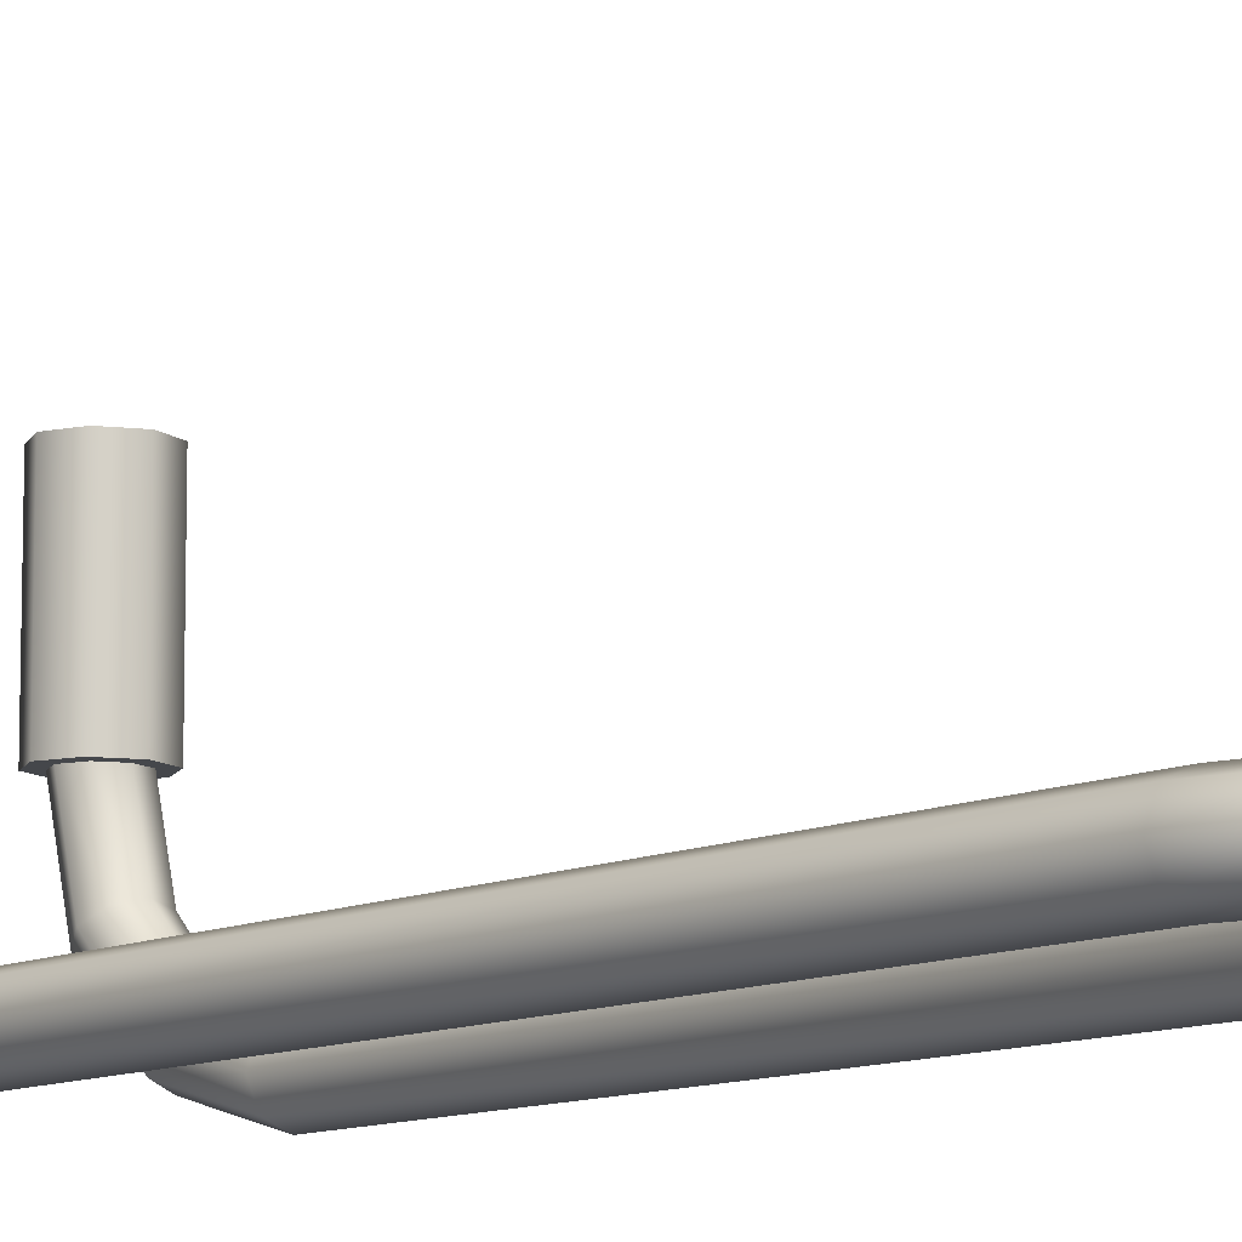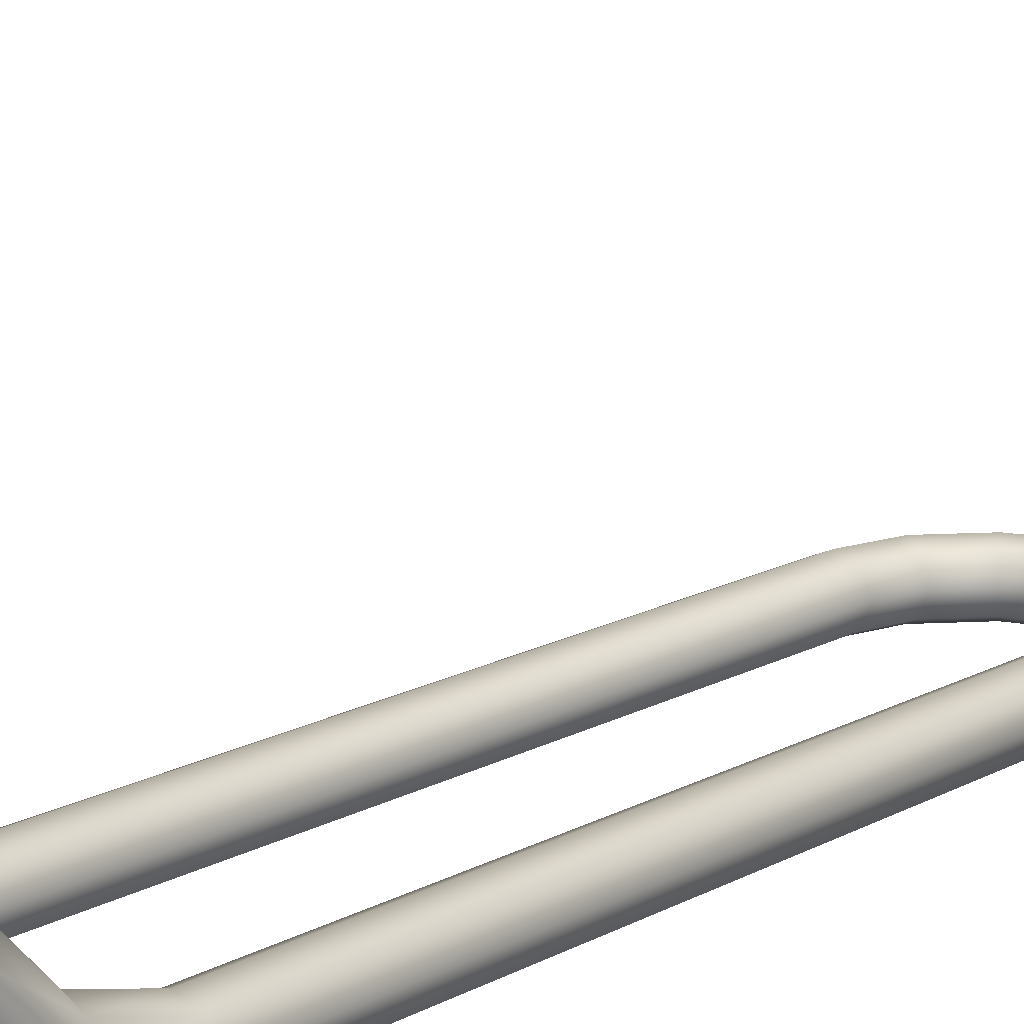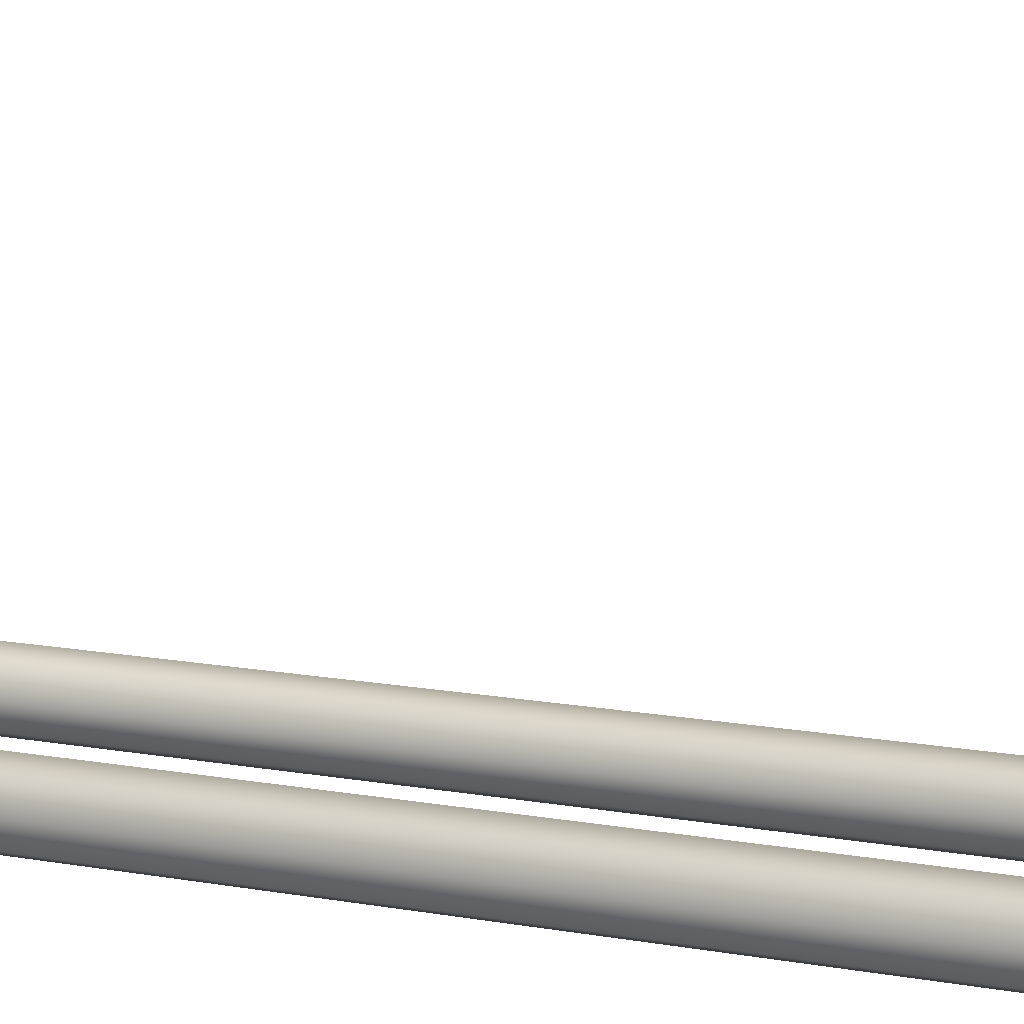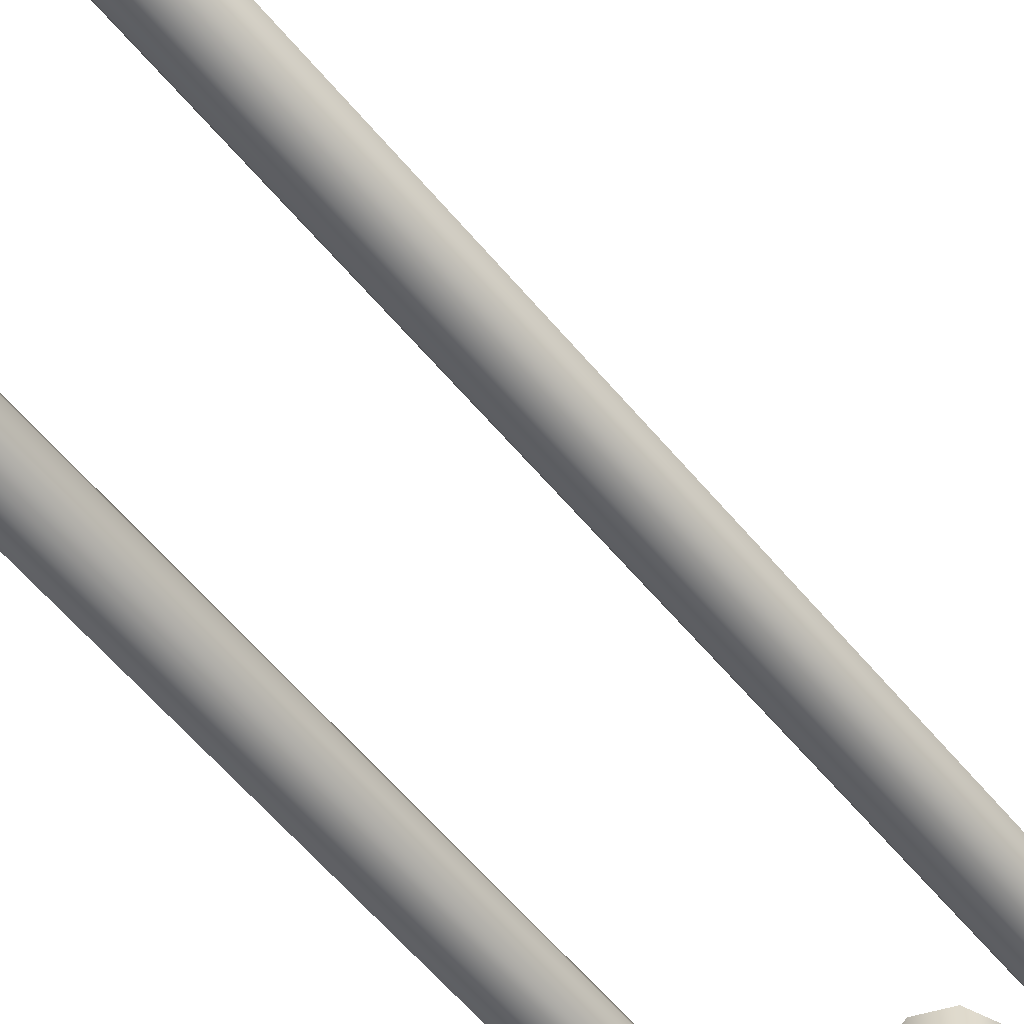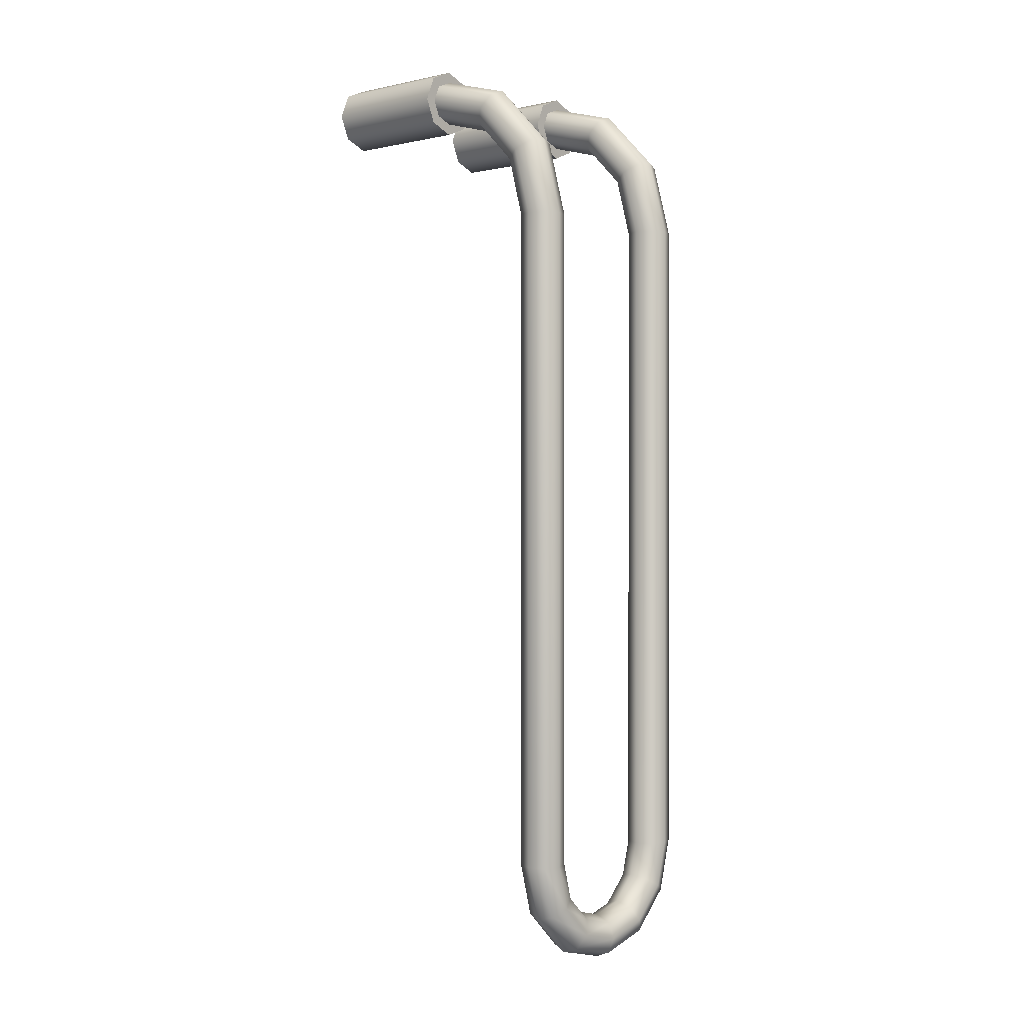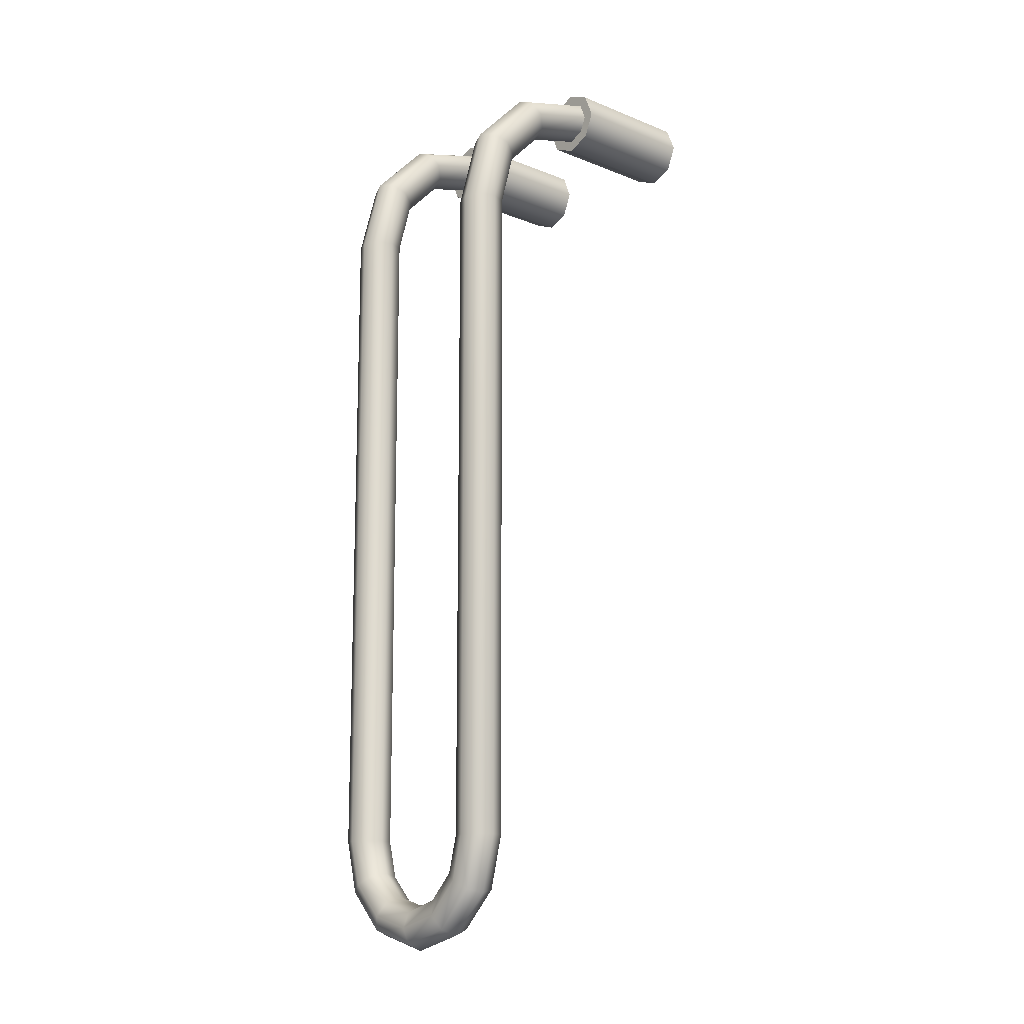
<metadata>
{"format":"obj","ext":"obj","renderer":"f3d","projection":"perspective","resolution":1024,"background":"white","views":[{"elev":-10.2,"azim":-39.1,"up":"+Z"},{"elev":13.6,"azim":-141.8,"up":"+Z"},{"elev":10.8,"azim":116.5,"up":"+Z"},{"elev":-57.8,"azim":38.9,"up":"+Z"},{"elev":0.4,"azim":131.9,"up":"+Y"},{"elev":-13.6,"azim":-131.4,"up":"+Y"}]}
</metadata>
<code>
o flop
v -0.0625 -0.075 -0.1125
v -0.05884 -0.075 -0.1037
v -0.05 -0.075 -0.1
v -0.04116 -0.075 -0.1037
v -0.0375 -0.075 -0.1125
v -0.04116 -0.075 -0.1213
v -0.05 -0.075 -0.125
v -0.05884 -0.075 -0.1213
v -0.05413 -0.4813 -0.1125
v -0.05096 -0.4794 -0.1037
v -0.0433 -0.475 -0.1
v -0.03565 -0.4706 -0.1037
v -0.03248 -0.4688 -0.1125
v -0.03565 -0.4706 -0.1213
v -0.0433 -0.475 -0.125
v -0.05096 -0.4794 -0.1213
v -0.03125 -0.5041 -0.1125
v -0.02942 -0.501 -0.1037
v -0.025 -0.4933 -0.1
v -0.02058 -0.4856 -0.1037
v -0.01875 -0.4825 -0.1125
v -0.02058 -0.4856 -0.1213
v -0.025 -0.4933 -0.125
v -0.02942 -0.501 -0.1213
v 0 -0.5125 -0.1125
v 0 -0.5088 -0.1037
v 0 -0.5 -0.1
v 0 -0.4912 -0.1037
v 0 -0.4875 -0.1125
v 0 -0.4912 -0.1213
v 0 -0.5 -0.125
v 0 -0.5088 -0.1213
v -0.0625 -0.45 -0.1125
v -0.05884 -0.45 -0.1037
v -0.05 -0.45 -0.1
v -0.04116 -0.45 -0.1037
v -0.0375 -0.45 -0.1125
v -0.04116 -0.45 -0.1213
v -0.05 -0.45 -0.125
v -0.05884 -0.45 -0.1213
v -0.05884 -0.03308 -0.1101
v -0.0625 -0.0375 -0.1025
v -0.05884 -0.04192 -0.0948
v -0.05 -0.04375 -0.09163
v -0.04116 -0.04192 -0.0948
v -0.0375 -0.0375 -0.1025
v -0.04116 -0.03308 -0.1101
v -0.05 -0.03125 -0.1133
v -0.05884 -0.002393 -0.07942
v -0.0625 -0.01005 -0.075
v -0.05884 -0.0177 -0.07058
v -0.05 -0.02087 -0.06875
v -0.04116 -0.0177 -0.07058
v -0.0375 -0.01005 -0.075
v -0.04116 -0.002393 -0.07942
v -0.05 0.0007772 -0.08125
v -0.05884 0.008839 -0.0375
v -0.0625 6.939e-18 -0.0375
v -0.05884 -0.008839 -0.0375
v -0.05 -0.0125 -0.0375
v -0.04116 -0.008839 -0.0375
v -0.0375 6.939e-18 -0.0375
v -0.04116 0.008839 -0.0375
v -0.05 0.0125 -0.0375
v -0.05884 0.008839 -0.025
v -0.0625 1.531e-17 -0.025
v -0.05884 -0.008839 -0.025
v -0.05 -0.0125 -0.025
v -0.04116 -0.008839 -0.025
v -0.0375 1.531e-17 -0.025
v -0.04116 0.008839 -0.025
v -0.05 0.0125 -0.025
v 0.0625 -0.075 -0.1125
v 0.05884 -0.075 -0.1037
v 0.05 -0.075 -0.1
v 0.04116 -0.075 -0.1037
v 0.0375 -0.075 -0.1125
v 0.04116 -0.075 -0.1213
v 0.05 -0.075 -0.125
v 0.05884 -0.075 -0.1213
v 0.05413 -0.4813 -0.1125
v 0.05096 -0.4794 -0.1037
v 0.0433 -0.475 -0.1
v 0.03565 -0.4706 -0.1037
v 0.03248 -0.4688 -0.1125
v 0.03565 -0.4706 -0.1213
v 0.0433 -0.475 -0.125
v 0.05096 -0.4794 -0.1213
v 0.03125 -0.5041 -0.1125
v 0.02942 -0.501 -0.1037
v 0.025 -0.4933 -0.1
v 0.02058 -0.4856 -0.1037
v 0.01875 -0.4825 -0.1125
v 0.02058 -0.4856 -0.1213
v 0.025 -0.4933 -0.125
v 0.02942 -0.501 -0.1213
v 0.0625 -0.45 -0.1125
v 0.05884 -0.45 -0.1037
v 0.05 -0.45 -0.1
v 0.04116 -0.45 -0.1037
v 0.0375 -0.45 -0.1125
v 0.04116 -0.45 -0.1213
v 0.05 -0.45 -0.125
v 0.05884 -0.45 -0.1213
v 0.05884 -0.03308 -0.1101
v 0.0625 -0.0375 -0.1025
v 0.05884 -0.04192 -0.0948
v 0.05 -0.04375 -0.09163
v 0.04116 -0.04192 -0.0948
v 0.0375 -0.0375 -0.1025
v 0.04116 -0.03308 -0.1101
v 0.05 -0.03125 -0.1133
v 0.05884 -0.002393 -0.07942
v 0.0625 -0.01005 -0.075
v 0.05884 -0.0177 -0.07058
v 0.05 -0.02087 -0.06875
v 0.04116 -0.0177 -0.07058
v 0.0375 -0.01005 -0.075
v 0.04116 -0.002393 -0.07942
v 0.05 0.0007772 -0.08125
v 0.05884 0.008839 -0.0375
v 0.0625 6.939e-18 -0.0375
v 0.05884 -0.008839 -0.0375
v 0.05 -0.0125 -0.0375
v 0.04116 -0.008839 -0.0375
v 0.0375 6.939e-18 -0.0375
v 0.04116 0.008839 -0.0375
v 0.05 0.0125 -0.0375
v 0.05884 0.008839 -0.025
v 0.0625 1.531e-17 -0.025
v 0.05884 -0.008839 -0.025
v 0.05 -0.0125 -0.025
v 0.04116 -0.008839 -0.025
v 0.0375 1.531e-17 -0.025
v 0.04116 0.008839 -0.025
v 0.05 0.0125 -0.025
v -0.03125 1.741e-17 0.0375
v -0.03674 -0.01326 0.0375
v -0.05 -0.01875 0.0375
v -0.06326 -0.01326 0.0375
v -0.06875 1.511e-17 0.0375
v -0.06326 0.01326 0.0375
v -0.05 0.01875 0.0375
v -0.03674 0.01326 0.0375
v -0.03125 1.511e-17 -0.0375
v -0.03674 -0.01326 -0.0375
v -0.05 -0.01875 -0.0375
v -0.06326 -0.01326 -0.0375
v -0.06875 1.282e-17 -0.0375
v -0.06326 0.01326 -0.0375
v -0.05 0.01875 -0.0375
v -0.03674 0.01326 -0.0375
v -0.05 1.626e-17 0.0375
v -0.05 1.397e-17 -0.0375
v 0.06875 1.741e-17 0.0375
v 0.06326 -0.01326 0.0375
v 0.05 -0.01875 0.0375
v 0.03674 -0.01326 0.0375
v 0.03125 1.511e-17 0.0375
v 0.03674 0.01326 0.0375
v 0.05 0.01875 0.0375
v 0.06326 0.01326 0.0375
v 0.06875 1.511e-17 -0.0375
v 0.06326 -0.01326 -0.0375
v 0.05 -0.01875 -0.0375
v 0.03674 -0.01326 -0.0375
v 0.03125 1.282e-17 -0.0375
v 0.03674 0.01326 -0.0375
v 0.05 0.01875 -0.0375
v 0.06326 0.01326 -0.0375
v 0.05 1.626e-17 0.0375
v 0.05 1.397e-17 -0.0375
g flop_hook_auv
f 1 33 34 2
f 1 42 41 8
f 2 34 35 3
f 2 43 42 1
f 3 35 36 4
f 3 44 43 2
f 4 36 37 5
f 4 45 44 3
f 5 37 38 6
f 5 46 45 4
f 6 38 39 7
f 6 47 46 5
f 7 39 40 8
f 7 48 47 6
f 8 40 33 1
f 8 41 48 7
f 9 17 18 10
f 9 33 40 16
f 10 18 19 11
f 10 34 33 9
f 11 19 20 12
f 11 35 34 10
f 12 20 21 13
f 12 36 35 11
f 13 21 22 14
f 13 37 36 12
f 14 22 23 15
f 14 38 37 13
f 15 23 24 16
f 15 39 38 14
f 16 24 17 9
f 16 40 39 15
f 17 25 26 18
f 18 26 27 19
f 19 27 28 20
f 20 28 29 21
f 21 29 30 22
f 22 30 31 23
f 23 31 32 24
f 24 32 25 17
f 25 89 90 26
f 26 90 91 27
f 27 91 92 28
f 28 92 93 29
f 29 93 94 30
f 30 94 95 31
f 31 95 96 32
f 32 96 89 25
f 41 49 56 48
f 42 50 49 41
f 43 51 50 42
f 44 52 51 43
f 45 53 52 44
f 46 54 53 45
f 47 55 54 46
f 48 56 55 47
f 49 57 64 56
f 50 58 57 49
f 51 59 58 50
f 52 60 59 51
f 53 61 60 52
f 54 62 61 53
f 55 63 62 54
f 56 64 63 55
f 57 65 72 64
f 58 66 65 57
f 59 67 66 58
f 60 68 67 59
f 61 69 68 60
f 62 70 69 61
f 63 71 70 62
f 64 72 71 63
f 73 97 104 80
f 73 106 107 74
f 74 98 97 73
f 74 107 108 75
f 75 99 98 74
f 75 108 109 76
f 76 100 99 75
f 76 109 110 77
f 77 101 100 76
f 77 110 111 78
f 78 102 101 77
f 78 111 112 79
f 79 103 102 78
f 79 112 105 80
f 80 104 103 79
f 80 105 106 73
f 81 89 96 88
f 81 97 98 82
f 82 90 89 81
f 82 98 99 83
f 83 91 90 82
f 83 99 100 84
f 84 92 91 83
f 84 100 101 85
f 85 93 92 84
f 85 101 102 86
f 86 94 93 85
f 86 102 103 87
f 87 95 94 86
f 87 103 104 88
f 88 96 95 87
f 88 104 97 81
f 105 113 114 106
f 106 114 115 107
f 107 115 116 108
f 108 116 117 109
f 109 117 118 110
f 110 118 119 111
f 111 119 120 112
f 112 120 113 105
f 113 121 122 114
f 114 122 123 115
f 115 123 124 116
f 116 124 125 117
f 117 125 126 118
f 118 126 127 119
f 119 127 128 120
f 120 128 121 113
f 121 129 130 122
f 122 130 131 123
f 123 131 132 124
f 124 132 133 125
f 125 133 134 126
f 126 134 135 127
f 127 135 136 128
f 128 136 129 121
f 137 153 138
f 138 153 139
f 139 153 140
f 140 153 141
f 141 153 142
f 142 153 143
f 143 153 144
f 144 153 137
f 145 154 152
f 146 154 145
f 147 154 146
f 148 154 147
f 149 154 148
f 150 154 149
f 151 154 150
f 152 154 151
f 155 171 156
f 156 171 157
f 157 171 158
f 158 171 159
f 159 171 160
f 160 171 161
f 161 171 162
f 162 171 155
f 163 172 170
f 164 172 163
f 165 172 164
f 166 172 165
f 167 172 166
f 168 172 167
f 169 172 168
f 170 172 169
f 137 145 152 144
f 138 146 145 137
f 139 147 146 138
f 140 148 147 139
f 141 149 148 140
f 142 150 149 141
f 143 151 150 142
f 144 152 151 143
f 155 163 170 162
f 156 164 163 155
f 157 165 164 156
f 158 166 165 157
f 159 167 166 158
f 160 168 167 159
f 161 169 168 160
f 162 170 169 161

</code>
